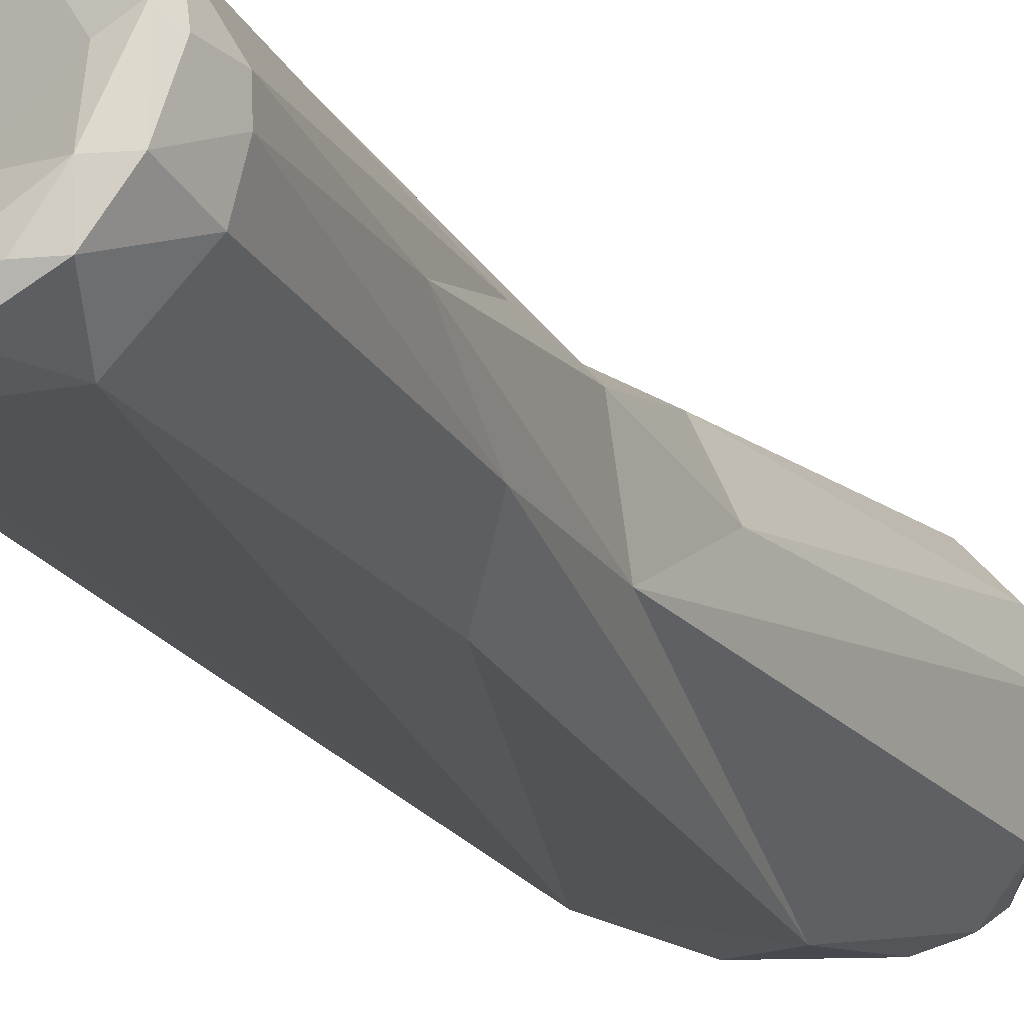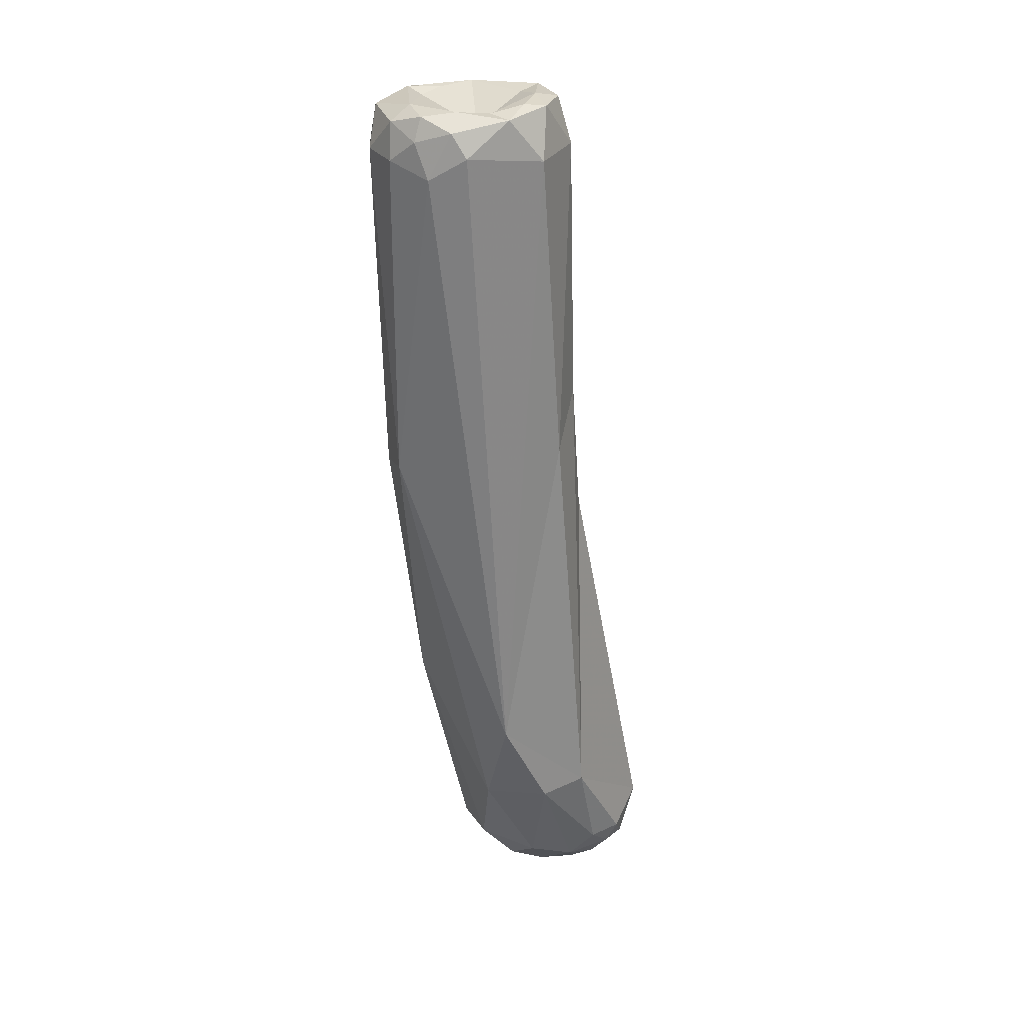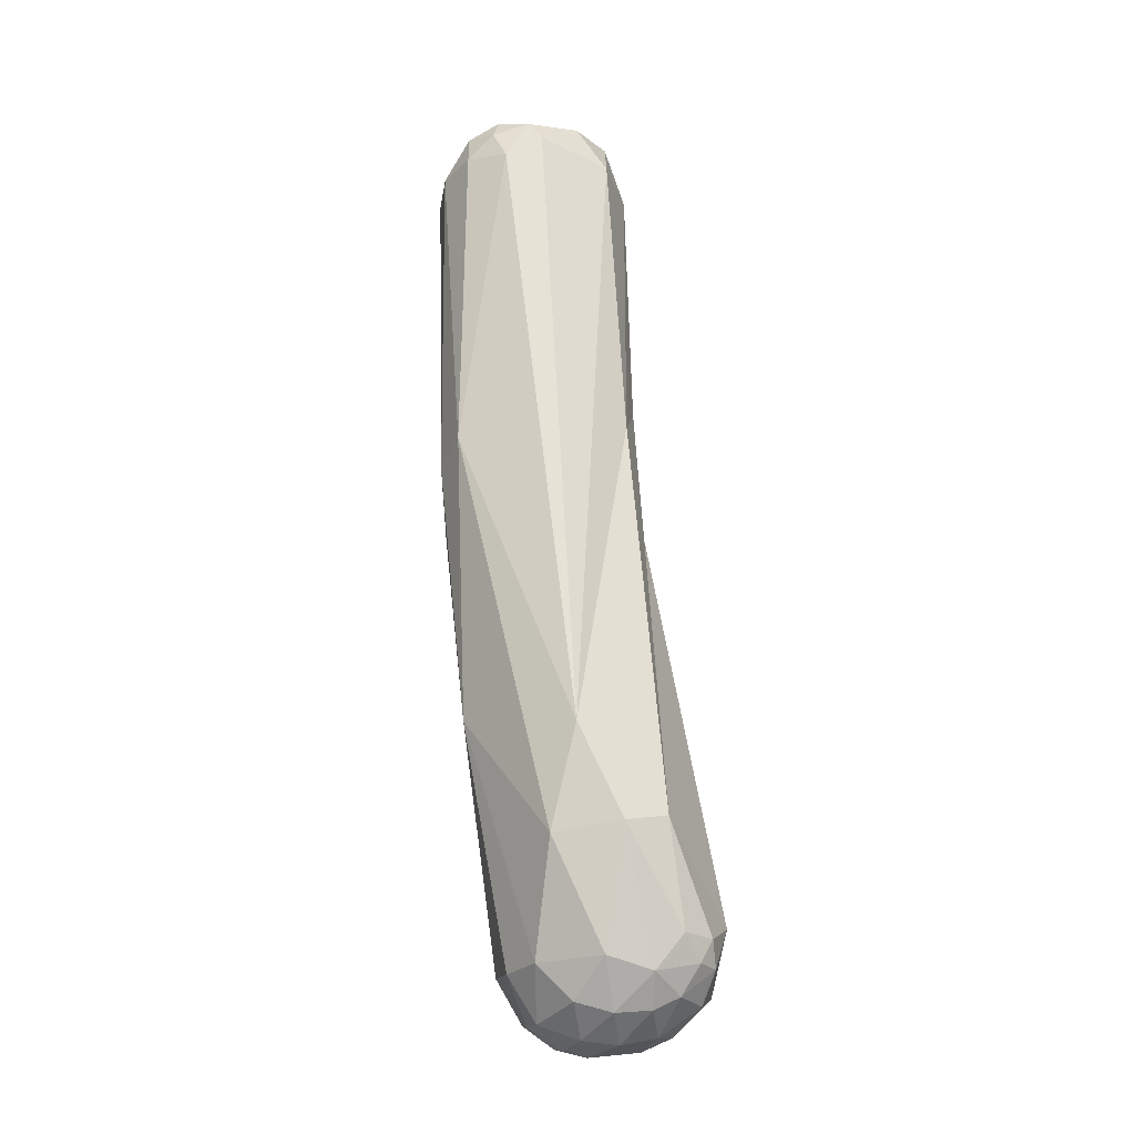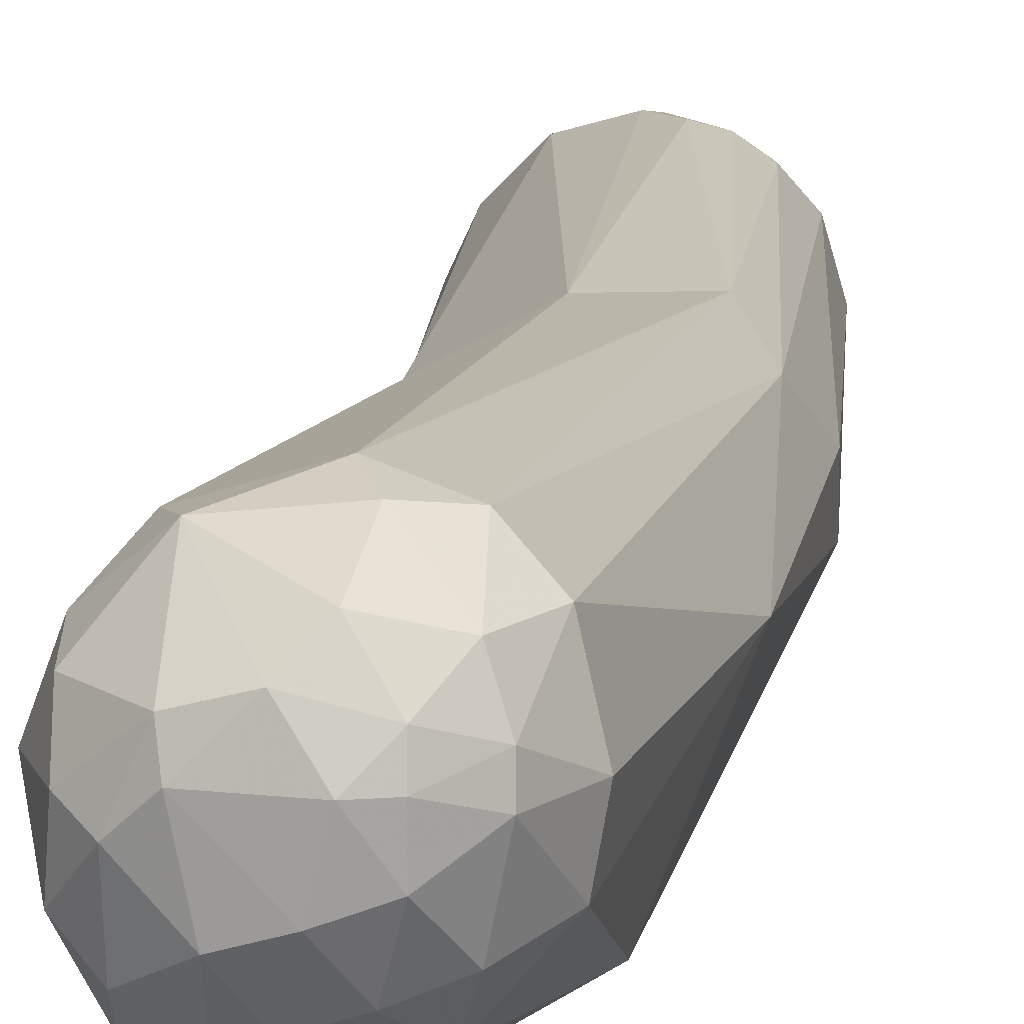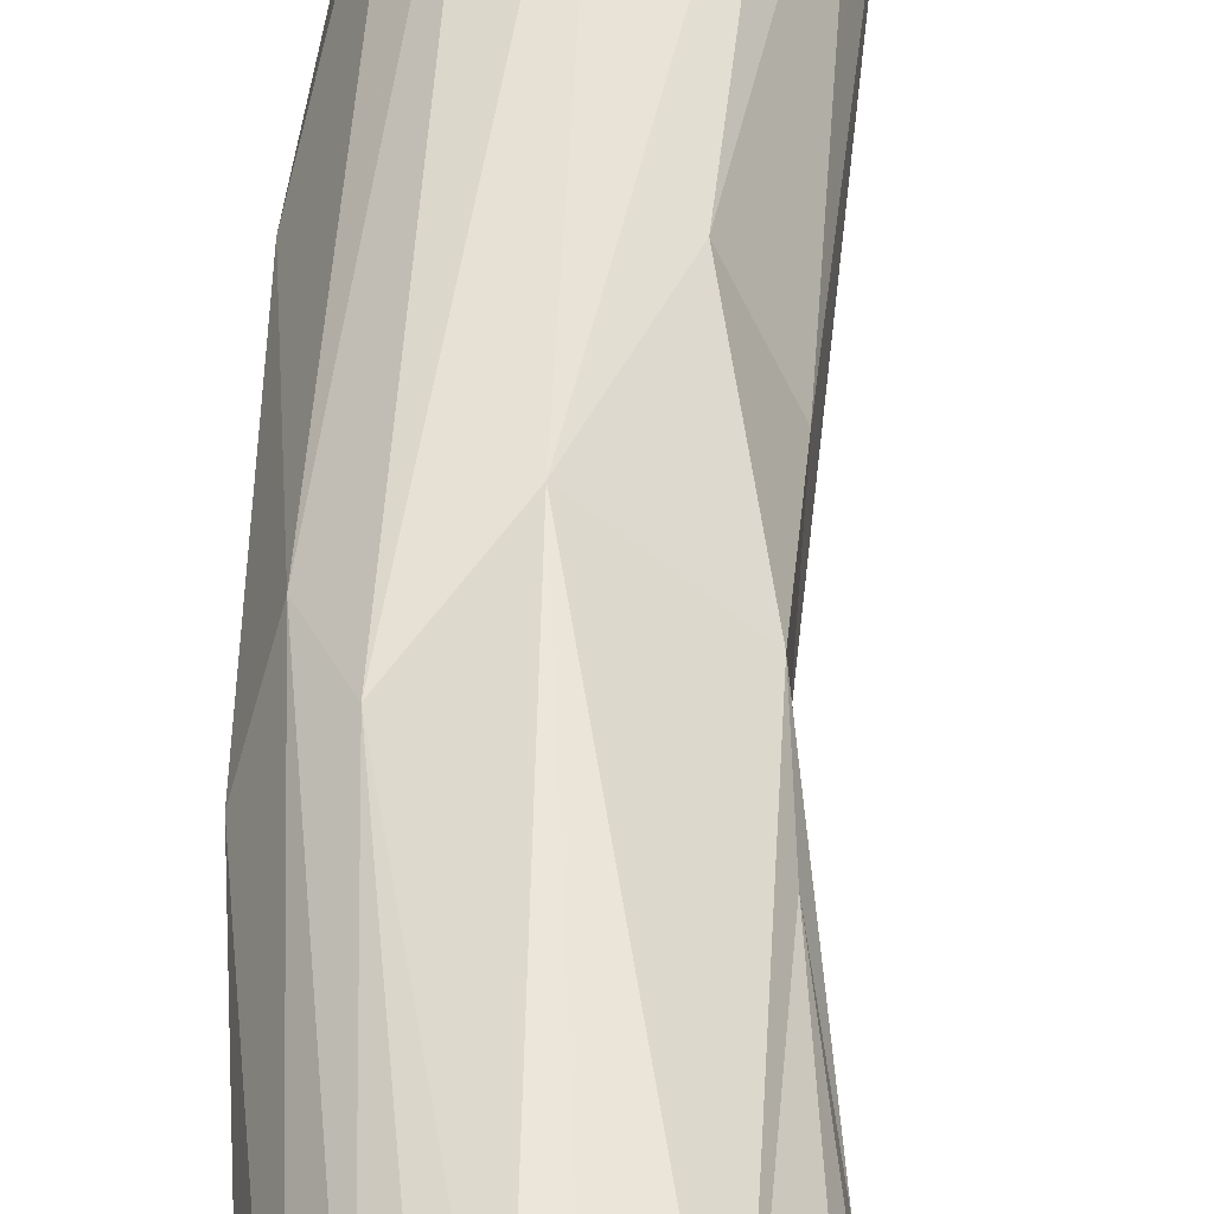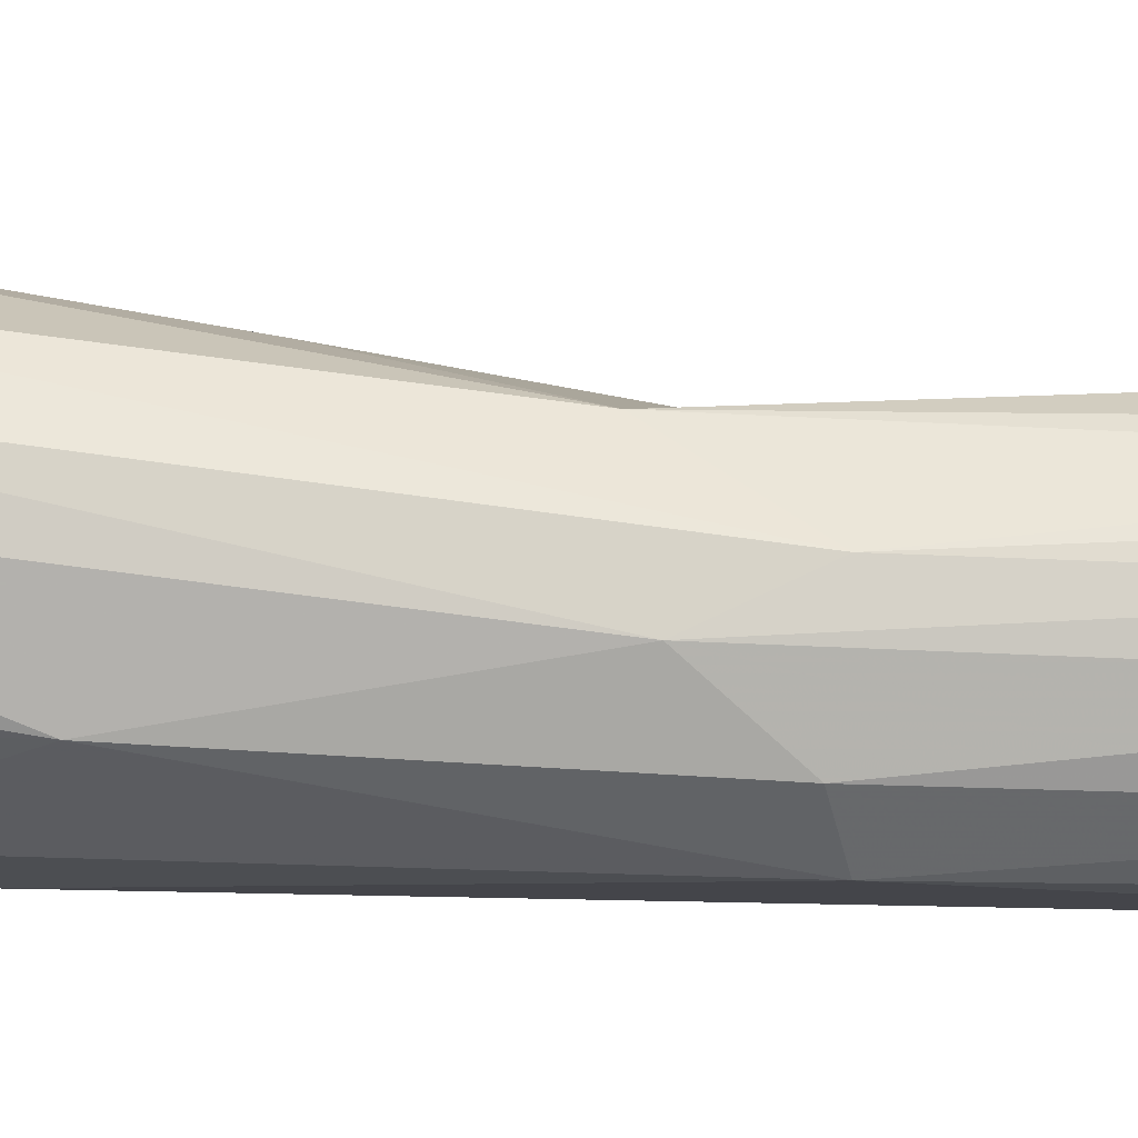
<metadata>
{"format":"obj","ext":"obj","renderer":"f3d","projection":"perspective","resolution":1024,"background":"white","views":[{"elev":-18.9,"azim":-161.7,"up":"+Z"},{"elev":29.0,"azim":161.8,"up":"+Y"},{"elev":-27.0,"azim":154.7,"up":"+Y"},{"elev":14.5,"azim":2.6,"up":"+Z"},{"elev":49.2,"azim":174.9,"up":"+Z"},{"elev":37.4,"azim":88.5,"up":"+Z"}]}
</metadata>
<code>
o Generated_Mesh_From_X3D
v 17.83 1353 117.8
v 20.39 1349 118.3
v 20.89 1349 115.8
v 21.89 1349 119.8
v 19.39 1350 114.8
v 19.39 1352 113.6
v 19.89 1353 112.8
v 20.39 1352 113
v 20.89 1350 113.8
v 21.39 1353 112.4
v 21.89 1350 114.3
v 18.39 1351 115.8
v 18.58 1351 117.8
v 19.39 1350 117.3
v 18.55 1352 119.3
v 18.55 1353 119.8
v 20.24 1350 119.3
v 20.39 1352 121.6
v 18.39 1354 114.3
v 19.89 1354 121.3
v 20.87 1367 117.3
v 21.69 1372 114.8
v 21.89 1372 118.3
v 22.2 1377 118.3
v 22.07 1378 114.8
v 21.94 1382 116.8
v 22.01 1390 116.3
v 22.05 1390 117.3
v 22.39 1349 116.3
v 22.89 1349 118.3
v 23.89 1349 116.8
v 23.89 1349 118.3
v 23.89 1349 119.3
v 22.39 1351 113.1
v 23.39 1350 114.8
v 24.39 1352 113.5
v 24.91 1350 115.3
v 25.39 1350 117.8
v 25.39 1350 118.8
v 22.89 1350 120.8
v 22.89 1353 122.3
v 23.39 1352 122
v 24.89 1350 120.3
v 24.89 1353 121.6
v 26.14 1352 120.3
v 22.39 1357 111.7
v 24.39 1357 111.7
v 22.39 1366 120.3
v 25.39 1371 120.9
v 23.45 1376 112.8
v 22.39 1390 114.8
v 23.89 1392 113.8
v 24.39 1390 112.7
v 24.89 1392 113.8
v 25.89 1391 112.8
v 22.78 1391 118.8
v 22.42 1391 117.3
v 22.83 1392 115.3
v 22.89 1391 117.8
v 23.89 1391 117.3
v 23.89 1392 115.3
v 23.39 1391 119.3
v 24.39 1390 120.6
v 25.39 1391 119.8
v 26.39 1352 115.8
v 26.74 1352 117.8
v 26.89 1356 113.3
v 26.39 1361 111.9
v 29.12 1362 117.3
v 29.36 1372 119.3
v 28.39 1375 120.3
v 29.39 1389 113.2
v 27.39 1389 121
v 29.39 1389 120.1
v 26.39 1391 113.8
v 27.89 1390 112.4
v 27.89 1392 113.8
v 28.39 1391 113
v 29.77 1391 113.8
v 29.39 1392 114.1
v 26.39 1390 115.8
v 29.39 1392 115.8
v 30.27 1391 118.3
v 26.39 1390 121.1
v 26.39 1391 120.8
v 26.89 1391 120.9
v 26.89 1391 119.8
v 27.89 1391 119.3
v 27.89 1391 120.5
v 28.39 1390 120.7
v 28.39 1391 119.8
v 29.39 1391 119.8
v 30.51 1374 117.3
v 30.52 1375 115.3
v 30.62 1390 114.8
v 30.39 1390 118.9
v 30.39 1391 115.3
v 30.98 1390 116.8
v 23.45 1376 112.8
v 23.89 1392 113.8
v 25.89 1391 112.8
v 25.89 1391 112.8
v 22.83 1392 115.3
v 22.83 1392 115.3
v 22.89 1391 117.8
v 26.39 1361 111.9
v 27.89 1392 113.8
v 28.39 1391 113
v 29.39 1392 114.1
v 29.39 1392 115.8
v 30.27 1391 118.3
v 30.27 1391 118.3
v 27.89 1391 120.5
v 28.39 1391 119.8
v 28.39 1391 119.8
v 28.39 1391 119.8
v 28.39 1391 119.8
v 30.39 1391 115.3
f 12 13 1
f 13 15 1
f 13 17 15
f 1 16 21
f 16 48 21
f 3 2 14
f 4 2 30
f 4 17 2
f 2 3 29
f 29 30 2
f 19 6 12
f 19 12 1
f 5 12 6
f 7 8 6
f 19 7 6
f 9 3 5
f 19 46 7
f 9 5 6
f 9 6 8
f 8 7 10
f 10 7 46
f 3 9 11
f 3 11 29
f 9 8 34
f 34 11 9
f 34 35 11
f 10 34 8
f 17 18 15
f 5 14 12
f 13 14 17
f 13 12 14
f 3 14 5
f 2 17 14
f 16 1 15
f 16 15 18
f 16 18 20
f 18 41 20
f 4 18 17
f 18 4 40
f 42 18 40
f 18 42 41
f 46 19 22
f 1 22 19
f 21 22 1
f 48 16 20
f 49 20 41
f 46 22 25
f 23 22 21
f 48 23 21
f 48 49 23
f 23 26 22
f 22 26 25
f 23 63 24
f 23 24 26
f 26 27 25
f 26 28 27
f 26 24 28
f 25 27 51
f 56 28 24
f 58 51 27
f 27 28 57
f 11 35 29
f 29 35 31
f 31 30 29
f 31 32 30
f 32 33 30
f 39 33 32
f 38 32 31
f 39 32 38
f 33 4 30
f 34 10 47
f 36 35 34
f 36 34 47
f 31 35 37
f 35 36 37
f 65 36 67
f 38 31 37
f 65 38 37
f 65 66 38
f 38 66 39
f 66 45 39
f 39 45 43
f 65 37 36
f 66 69 45
f 33 40 4
f 40 33 43
f 42 40 43
f 44 41 42
f 42 43 44
f 43 33 39
f 43 45 44
f 47 10 46
f 67 36 47
f 68 67 47
f 94 67 68
f 49 41 71
f 44 71 41
f 47 46 106
f 49 48 20
f 46 25 50
f 99 106 46
f 23 49 63
f 63 49 84
f 49 73 84
f 25 51 50
f 106 99 53
f 53 50 51
f 52 53 51
f 51 58 52
f 100 103 61
f 54 100 61
f 81 75 61
f 55 100 54
f 61 75 54
f 101 53 52
f 55 54 75
f 24 63 56
f 63 62 56
f 56 57 28
f 59 57 56
f 57 58 27
f 57 59 104
f 62 59 56
f 64 105 62
f 103 105 61
f 81 61 60
f 61 105 60
f 105 64 60
f 60 64 81
f 81 64 87
f 62 63 85
f 64 62 85
f 85 63 84
f 89 64 85
f 67 69 65
f 65 69 66
f 69 67 94
f 69 70 45
f 44 45 70
f 93 70 69
f 70 71 44
f 94 68 72
f 69 94 93
f 71 70 74
f 106 53 76
f 71 73 49
f 68 76 72
f 74 70 96
f 71 90 73
f 74 90 71
f 75 77 55
f 76 53 101
f 75 81 77
f 81 82 77
f 101 78 76
f 102 107 108
f 80 108 107
f 72 76 78
f 78 79 72
f 78 109 79
f 80 107 110
f 72 79 95
f 97 95 79
f 109 97 79
f 87 88 81
f 81 88 82
f 82 88 91
f 114 92 83
f 98 111 96
f 118 80 110
f 112 118 110
f 112 110 115
f 73 86 84
f 86 85 84
f 87 64 89
f 90 86 73
f 85 86 113
f 86 90 113
f 116 88 87
f 117 87 89
f 74 92 90
f 92 114 113
f 92 113 90
f 74 96 92
f 96 111 92
f 72 95 94
f 93 98 96
f 70 93 96
f 94 98 93
f 94 95 98
f 98 95 97
f 97 111 98

</code>
